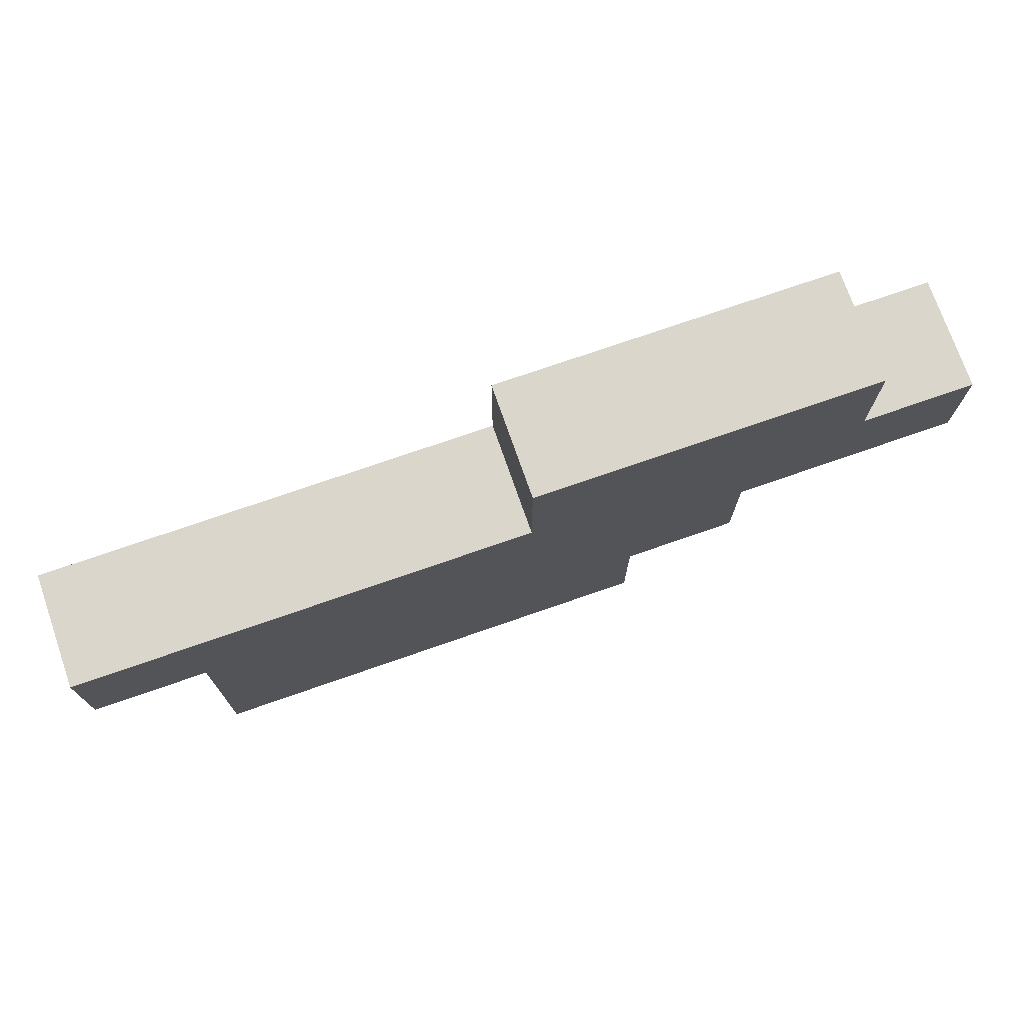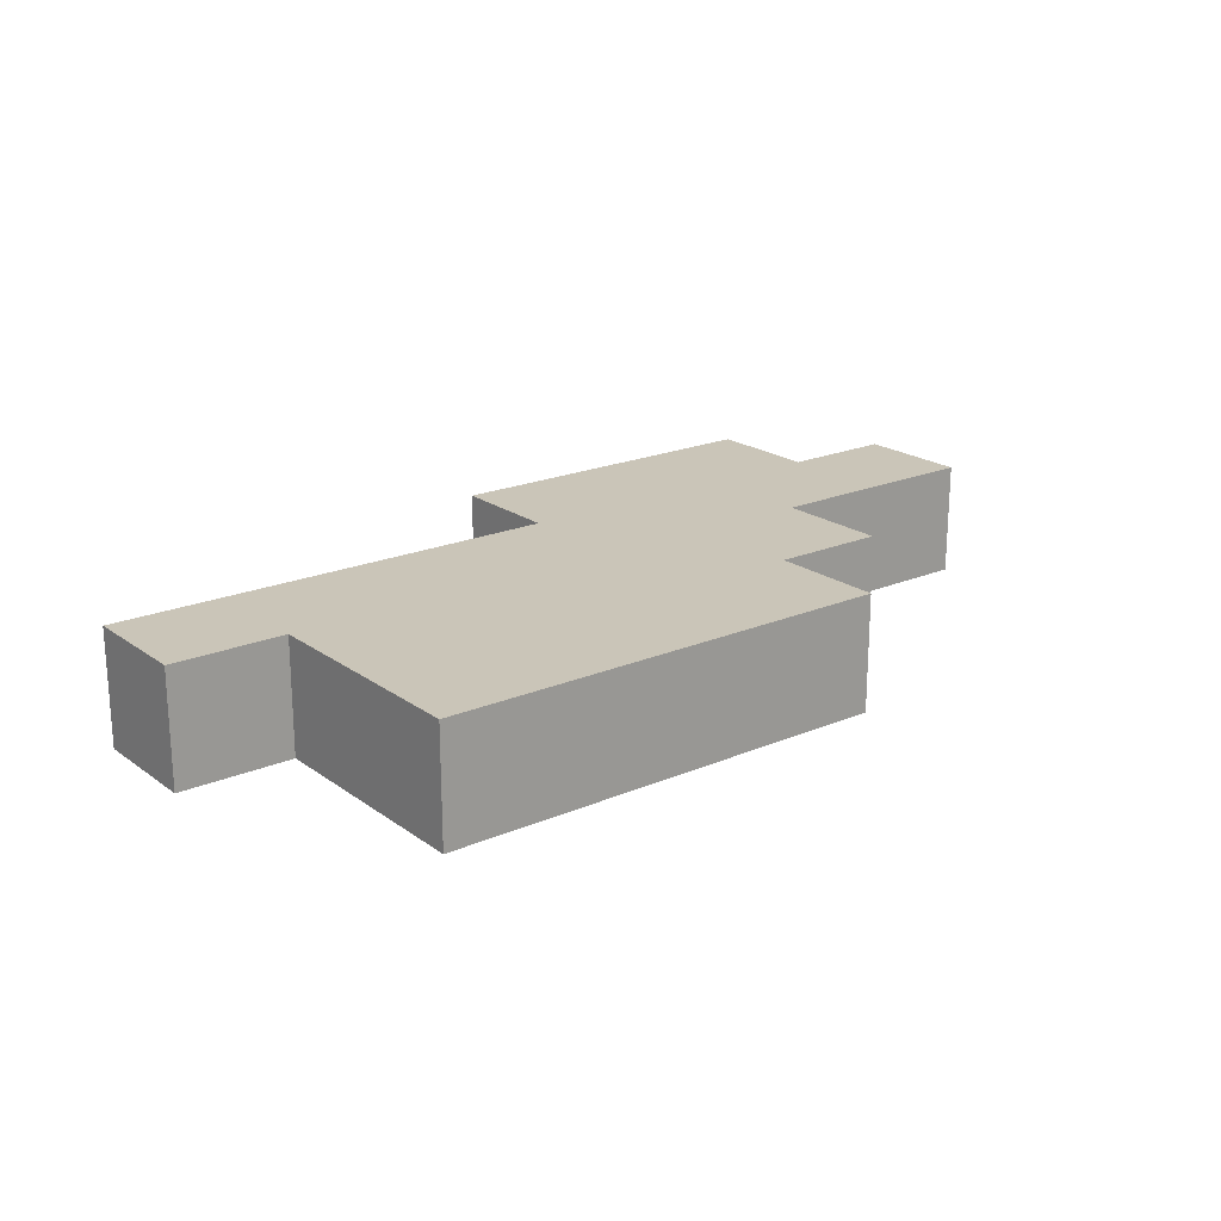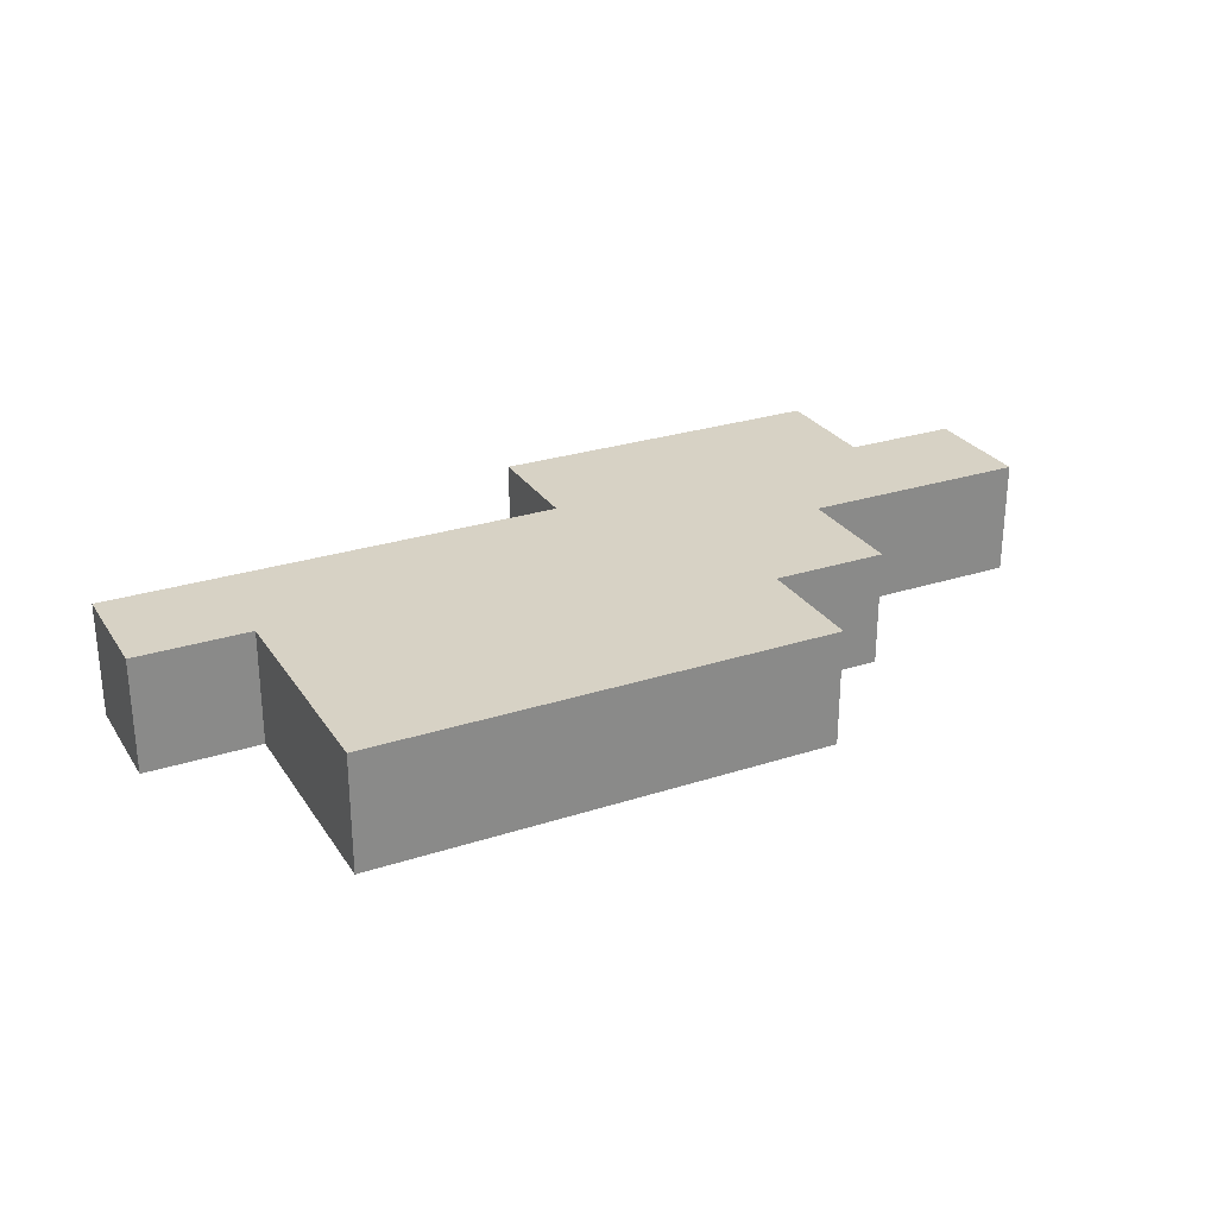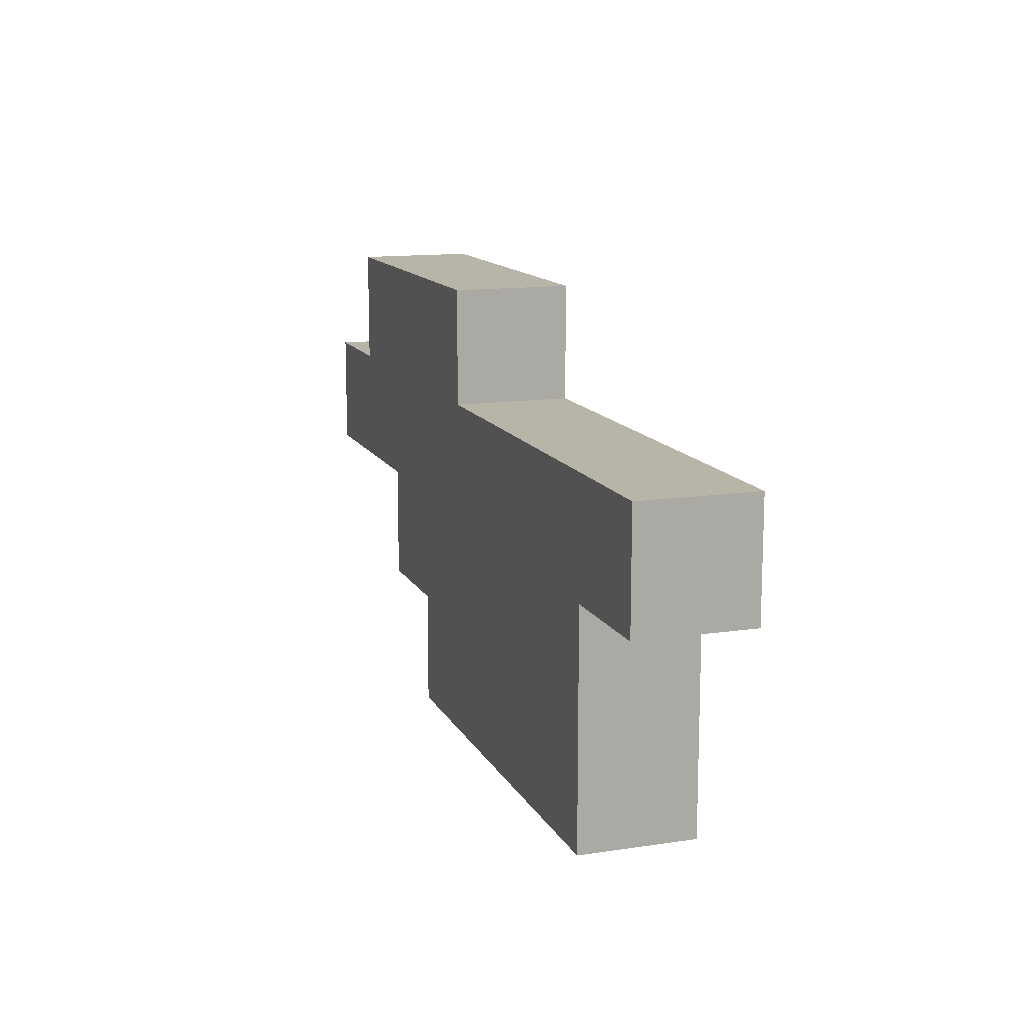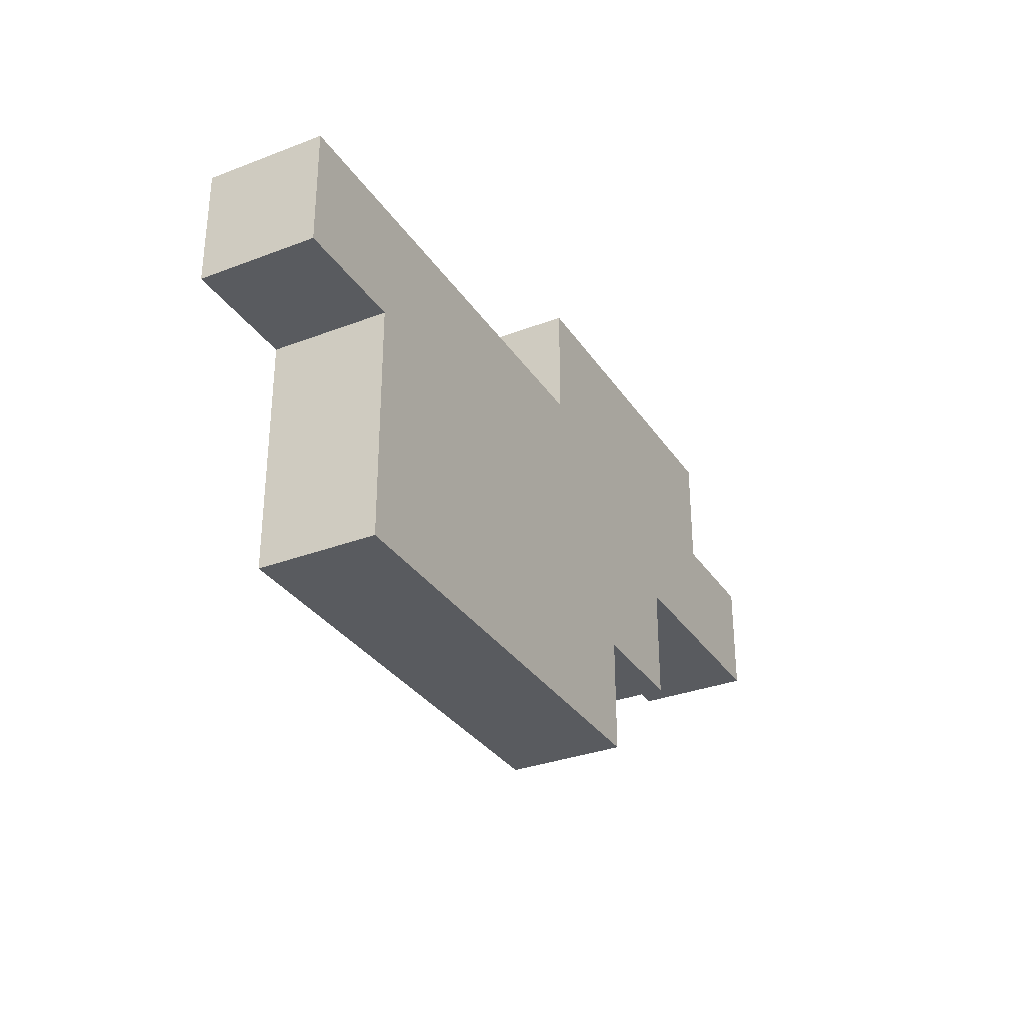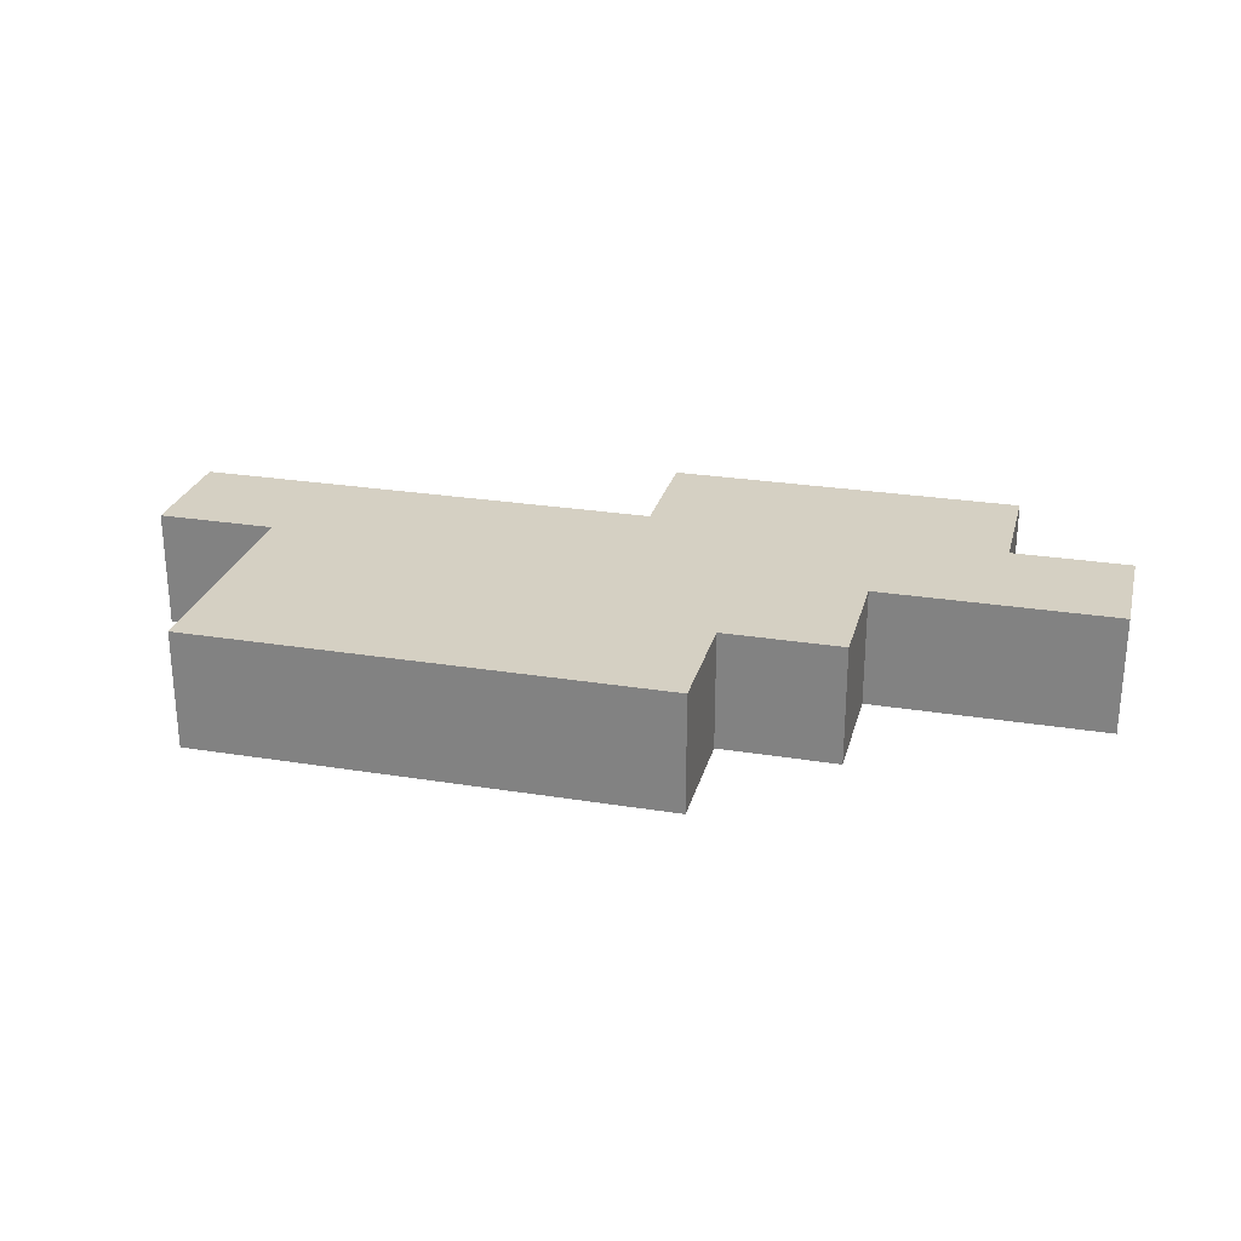
<metadata>
{"format":"obj","ext":"obj","renderer":"f3d","projection":"perspective","resolution":1024,"background":"white","views":[{"elev":73.7,"azim":-19.2,"up":"+Y"},{"elev":20.4,"azim":-37.9,"up":"+Z"},{"elev":27.3,"azim":-26.5,"up":"+Z"},{"elev":13.2,"azim":-108.9,"up":"+Y"},{"elev":-32.1,"azim":-61.8,"up":"+Y"},{"elev":26.3,"azim":14.3,"up":"+Z"}]}
</metadata>
<code>
o
v 0.1 2.3 1.1
v 0.1 2.3 1
v 0.1 2.4 1.1
v 0.1 2.4 1
v 0.2 2.1 1.1
v 0.2 2.1 1
v 0.2 2.3 1.1
v 0.2 2.3 1
v 0.5 2.4 1.1
v 0.5 2.4 1
v 0.5 2.5 1.1
v 0.5 2.5 1
v 0.6 2.1 1.1
v 0.6 2.1 1
v 0.6 2.2 1.1
v 0.6 2.2 1
v 0.7 2.2 1.1
v 0.7 2.2 1
v 0.7 2.3 1.1
v 0.7 2.3 1
v 0.8 2.4 1.1
v 0.8 2.4 1
v 0.8 2.5 1.1
v 0.8 2.5 1
v 0.9 2.3 1.1
v 0.9 2.3 1
v 0.9 2.4 1.1
v 0.9 2.4 1
v 0.1 2.3 1.1
v 0.1 2.4 1.1
v 0.2 2.1 1.1
v 0.2 2.3 1.1
v 0.2 2.4 1.1
v 0.3 2.2 1.1
v 0.3 2.3 1.1
v 0.3 2.4 1.1
v 0.4 2.2 1.1
v 0.4 2.3 1.1
v 0.4 2.4 1.1
v 0.5 2.2 1.1
v 0.5 2.3 1.1
v 0.5 2.4 1.1
v 0.5 2.5 1.1
v 0.6 2.1 1.1
v 0.6 2.2 1.1
v 0.6 2.3 1.1
v 0.6 2.4 1.1
v 0.7 2.2 1.1
v 0.7 2.3 1.1
v 0.7 2.4 1.1
v 0.8 2.4 1.1
v 0.8 2.5 1.1
v 0.9 2.3 1.1
v 0.9 2.4 1.1
v 0.1 2.3 1
v 0.1 2.4 1
v 0.2 2.1 1
v 0.2 2.3 1
v 0.2 2.4 1
v 0.3 2.2 1
v 0.3 2.3 1
v 0.3 2.4 1
v 0.4 2.2 1
v 0.4 2.3 1
v 0.4 2.4 1
v 0.5 2.2 1
v 0.5 2.3 1
v 0.5 2.4 1
v 0.5 2.5 1
v 0.6 2.1 1
v 0.6 2.2 1
v 0.6 2.3 1
v 0.6 2.4 1
v 0.7 2.2 1
v 0.7 2.3 1
v 0.7 2.4 1
v 0.8 2.4 1
v 0.8 2.5 1
v 0.9 2.3 1
v 0.9 2.4 1
v 0.2 2.1 1.1
v 0.6 2.1 1.1
v 0.2 2.1 1
v 0.6 2.1 1
v 0.6 2.2 1.1
v 0.7 2.2 1.1
v 0.6 2.2 1
v 0.7 2.2 1
v 0.1 2.3 1.1
v 0.2 2.3 1.1
v 0.7 2.3 1.1
v 0.9 2.3 1.1
v 0.1 2.3 1
v 0.2 2.3 1
v 0.7 2.3 1
v 0.9 2.3 1
v 0.1 2.4 1.1
v 0.2 2.4 1.1
v 0.3 2.4 1.1
v 0.4 2.4 1.1
v 0.5 2.4 1.1
v 0.8 2.4 1.1
v 0.9 2.4 1.1
v 0.1 2.4 1
v 0.2 2.4 1
v 0.3 2.4 1
v 0.4 2.4 1
v 0.5 2.4 1
v 0.8 2.4 1
v 0.9 2.4 1
v 0.5 2.5 1.1
v 0.8 2.5 1.1
v 0.5 2.5 1
v 0.8 2.5 1
f 3 2 1
f 4 2 3
f 7 6 5
f 8 6 7
f 11 10 9
f 12 10 11
f 13 14 15
f 15 14 16
f 17 18 19
f 19 18 20
f 21 22 23
f 23 22 24
f 25 26 27
f 27 26 28
f 32 30 29
f 33 30 32
f 34 32 31
f 35 33 32
f 35 32 34
f 36 33 35
f 37 34 31
f 37 35 34
f 38 36 35
f 38 35 37
f 39 36 38
f 40 37 31
f 40 38 37
f 41 39 38
f 41 38 40
f 42 39 41
f 44 40 31
f 45 41 40
f 45 40 44
f 46 42 41
f 46 41 45
f 46 43 42
f 47 43 46
f 48 46 45
f 49 47 46
f 49 46 48
f 50 43 47
f 50 47 49
f 51 43 50
f 51 50 49
f 52 43 51
f 53 51 49
f 54 51 53
f 55 56 58
f 58 56 59
f 57 58 60
f 58 59 61
f 60 58 61
f 61 59 62
f 57 60 63
f 60 61 63
f 61 62 64
f 63 61 64
f 64 62 65
f 57 63 66
f 63 64 66
f 64 65 67
f 66 64 67
f 67 65 68
f 57 66 70
f 66 67 71
f 70 66 71
f 67 68 72
f 71 67 72
f 68 69 72
f 72 69 73
f 71 72 74
f 72 73 75
f 74 72 75
f 73 69 76
f 75 73 76
f 76 69 77
f 75 76 77
f 77 69 78
f 75 77 79
f 79 77 80
f 83 82 81
f 84 82 83
f 87 86 85
f 88 86 87
f 93 90 89
f 94 90 93
f 95 92 91
f 96 92 95
f 97 98 104
f 98 99 105
f 104 98 105
f 99 100 106
f 105 99 106
f 100 101 107
f 106 100 107
f 107 101 108
f 102 103 109
f 109 103 110
f 111 112 113
f 113 112 114

</code>
